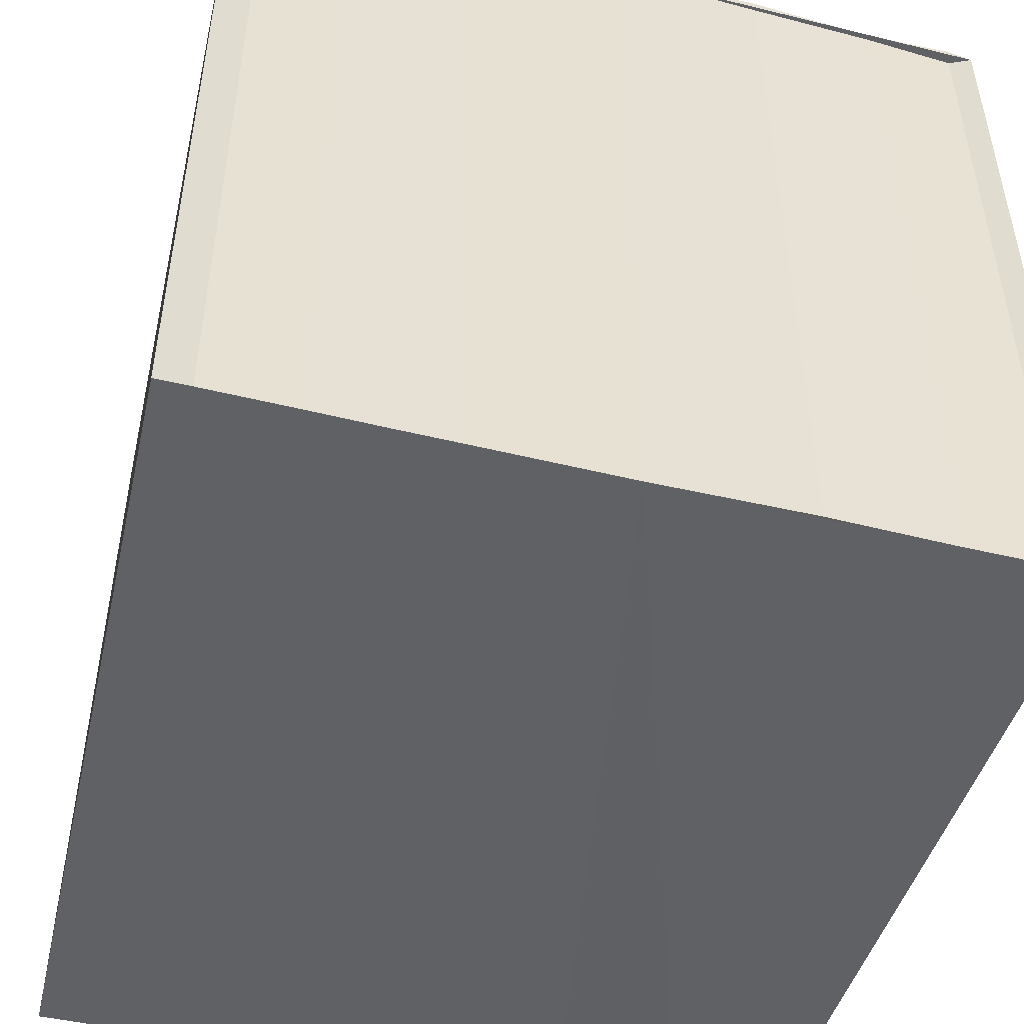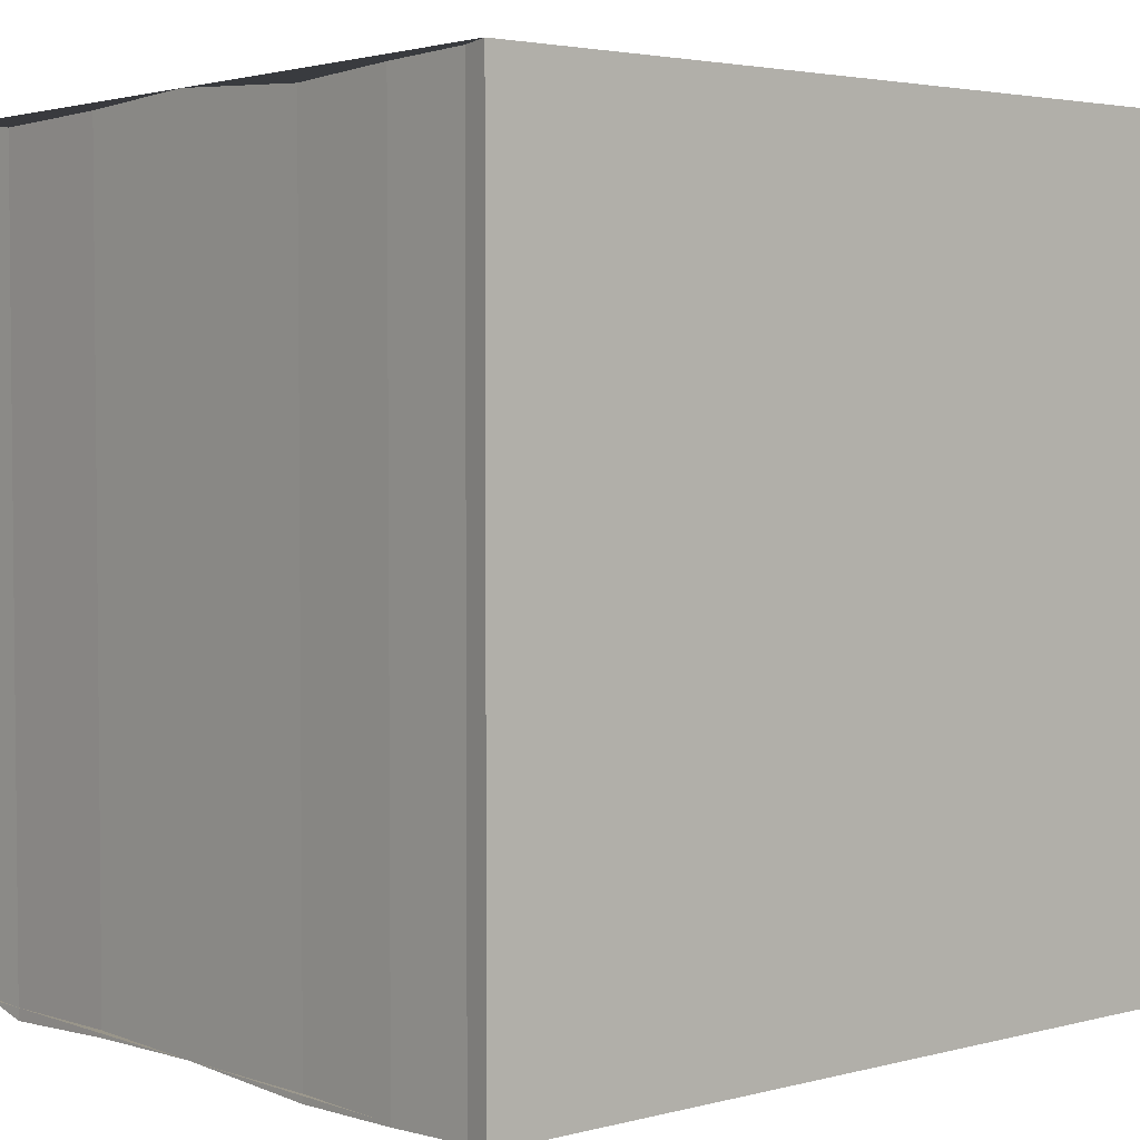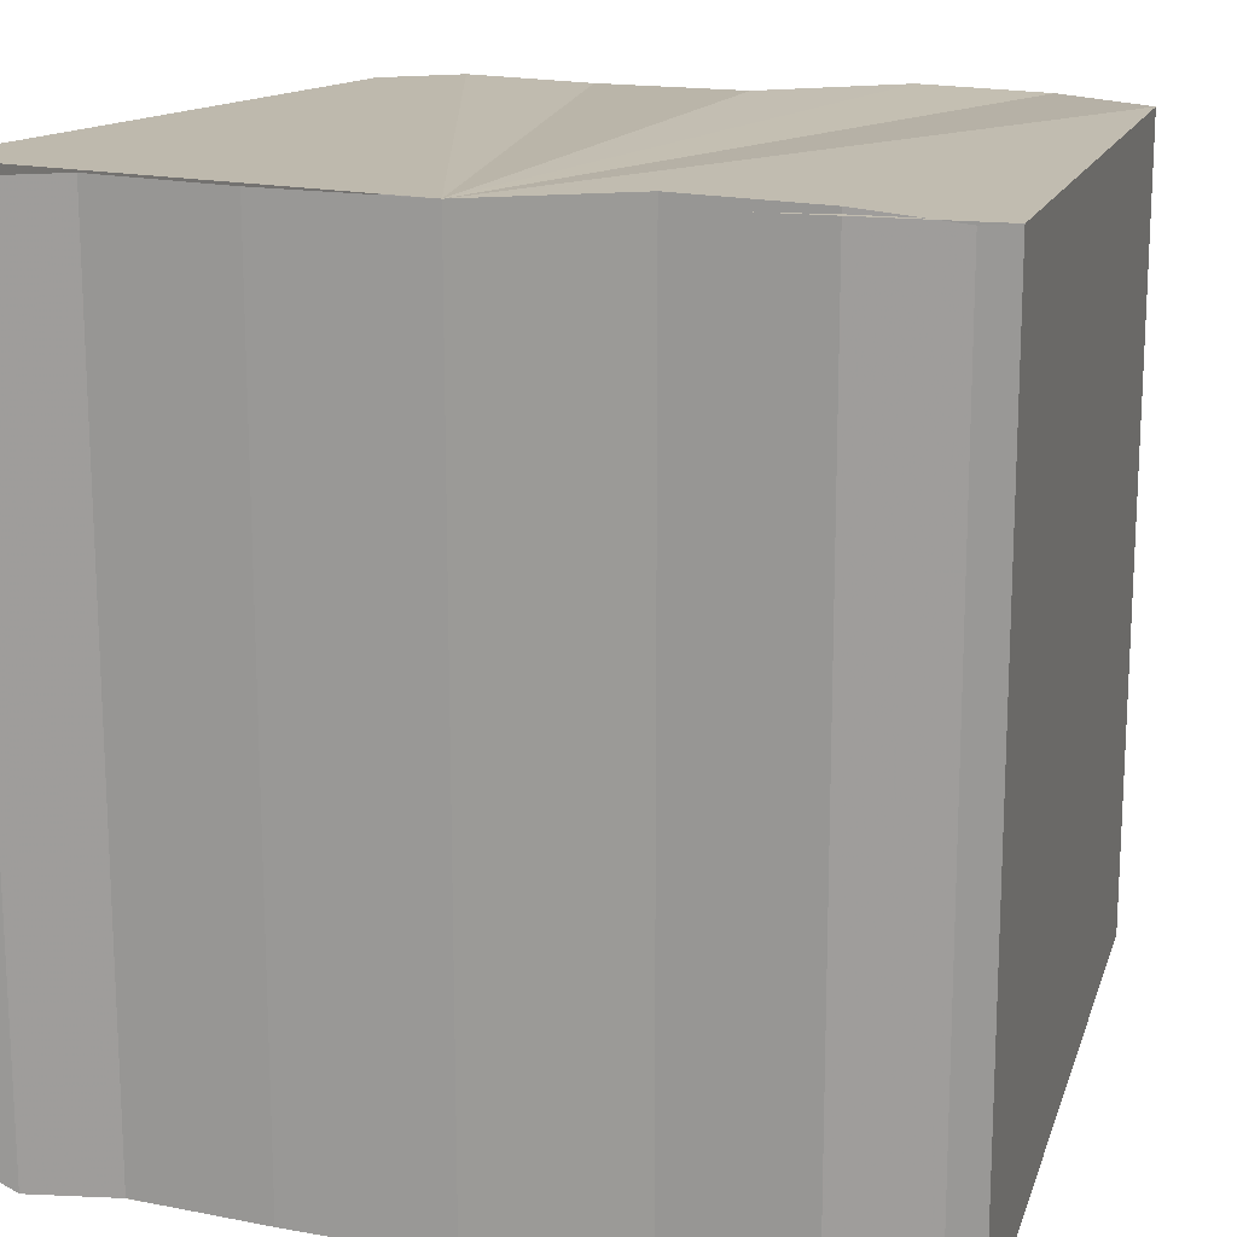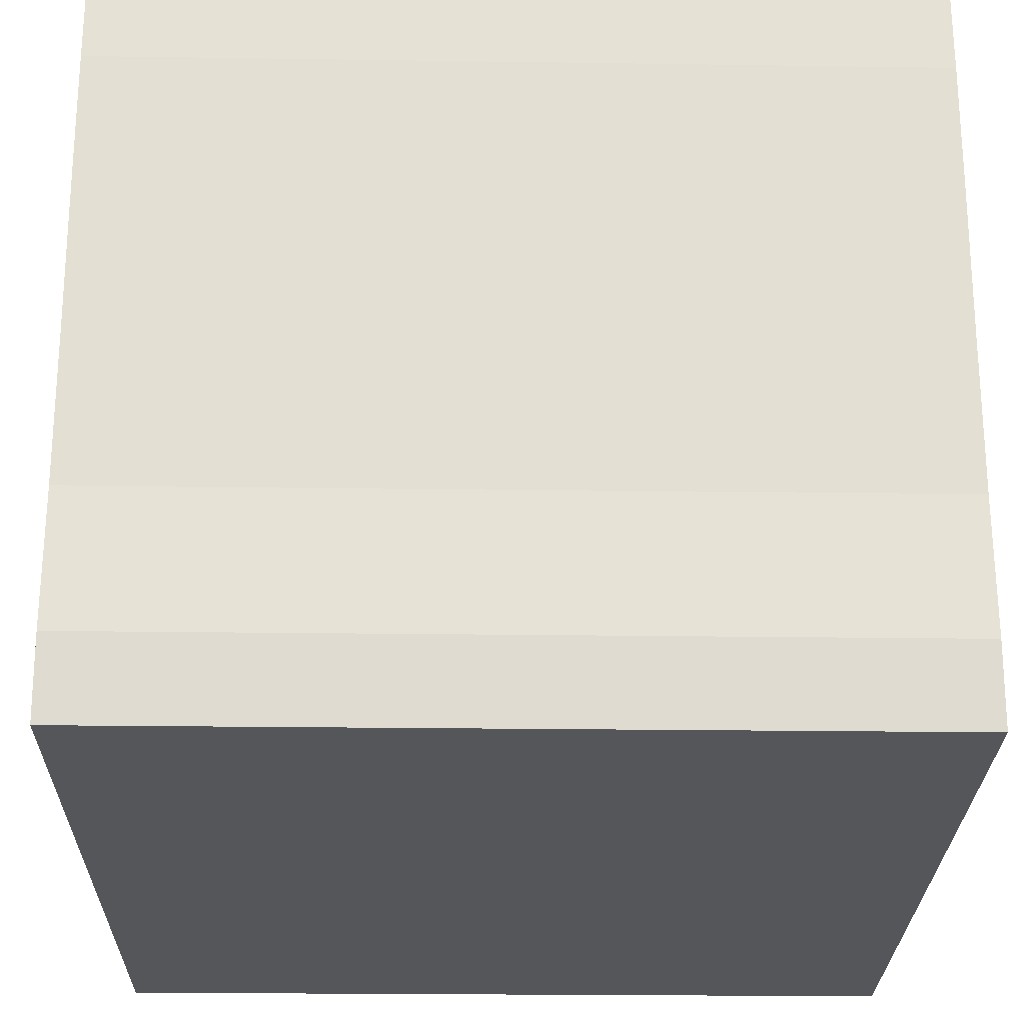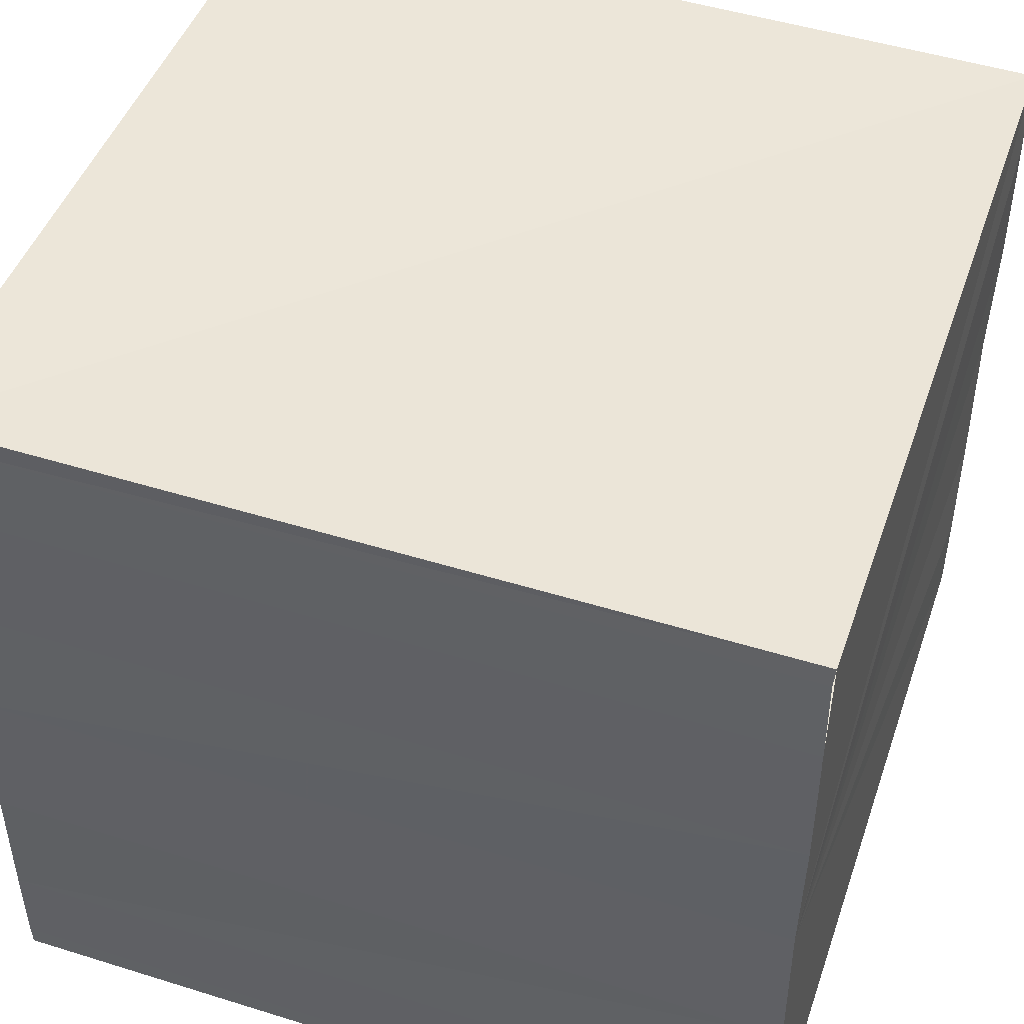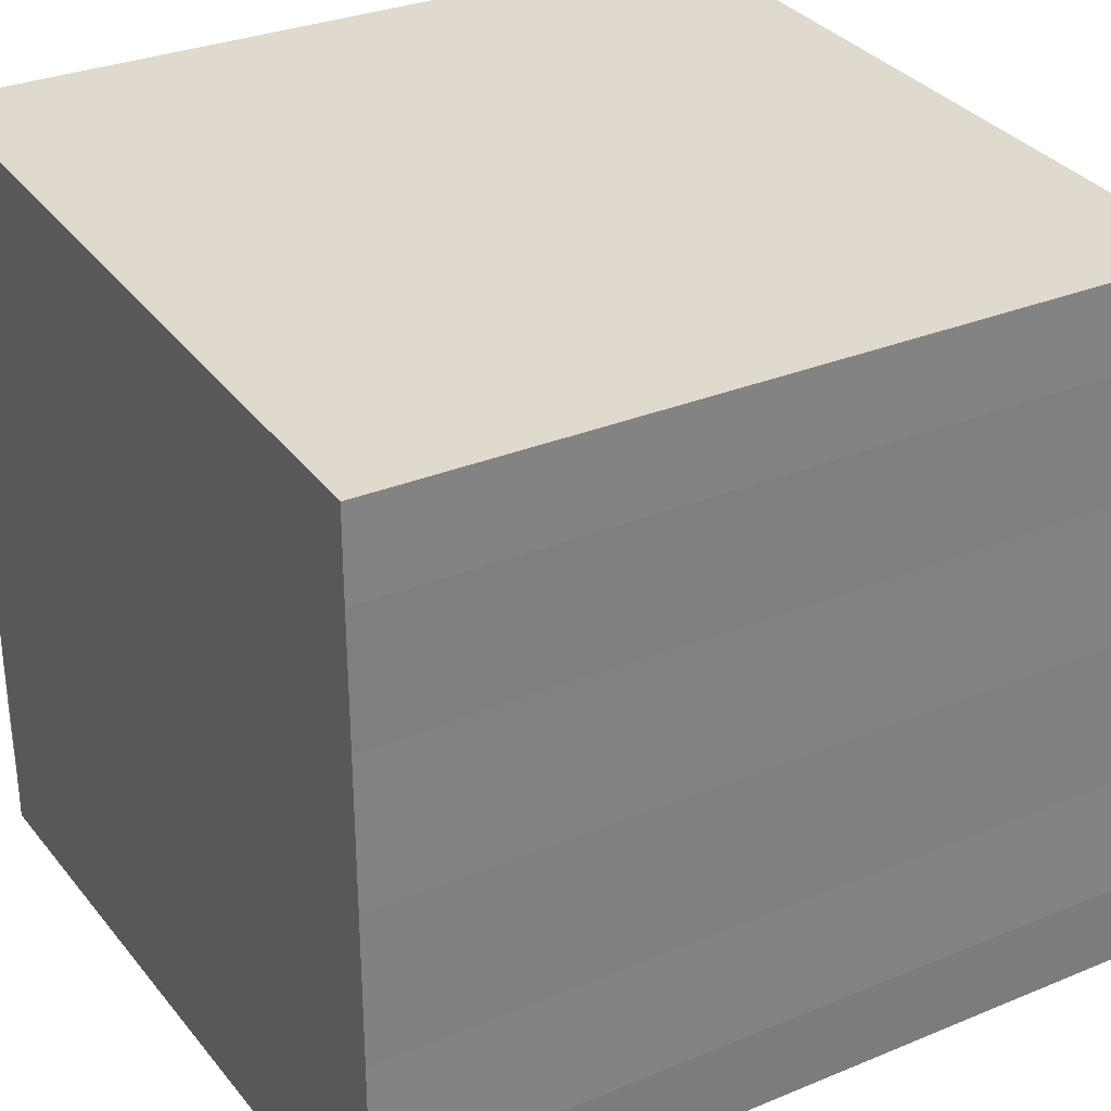
<metadata>
{"format":"obj","ext":"obj","renderer":"f3d","projection":"perspective","resolution":1024,"background":"white","views":[{"elev":-48.7,"azim":-105.2,"up":"+Y"},{"elev":2.9,"azim":-39.3,"up":"+Y"},{"elev":15.7,"azim":-72.5,"up":"+Y"},{"elev":-23.3,"azim":88.5,"up":"+Z"},{"elev":48.4,"azim":-70.8,"up":"+Z"},{"elev":30.9,"azim":59.0,"up":"+Z"}]}
</metadata>
<code>
o 9146
v 2231 1889 13.94
v 2231 1889 13.93
v 2231 1889 13.94
v 2231 1889 13.93
v 2231 1889 13.93
v 2231 1889 13.93
v 2231 1889 13.93
v 2231 1889 13.94
v 2231 1889 13.94
v 2231 1889 13.94
v 2231 1889 13.94
v 2231 1889 13.94
v 2231 1889 13.94
v 2231 1889 13.94
v 2231 1889 13.94
v 2231 1889 13.94
v 2231 1889 13.94
v 2231 1889 13.94
v 2231 1889 13.94
v 2231 1889 13.93
v 2231 1889 13.93
v 2231 1889 13.93
v 2231 1889 13.93
v 2231 1889 13.93
v 2231 1889 13.93
v 2231 1889 13.94
v 2231 1889 13.93
v 2231 1889 13.93
v 2231 1889 13.93
v 2231 1889 13.93
v 2231 1889 13.93
v 2231 1889 13.93
v 2231 1889 13.93
v 2231 1889 13.94
v 2231 1889 13.94
v 2231 1889 13.94
v 2231 1889 13.94
v 2231 1889 13.94
v 2231 1889 13.94
v 2231 1889 13.94
v 2231 1889 13.94
v 2231 1889 13.94
v 2231 1889 13.94
v 2231 1889 13.94
v 2231 1889 13.94
v 2231 1889 13.94
v 2231 1889 13.94
v 2231 1889 13.94
v 2231 1889 13.94
v 2231 1889 13.94
v 2231 1889 13.94
v 2231 1889 13.94
v 2231 1889 13.94
v 2231 1889 13.94
v 2231 1889 13.94
v 2231 1889 13.93
v 2231 1889 13.93
v 2231 1889 13.93
v 2231 1889 13.93
v 2231 1889 13.93
v 2231 1889 13.93
v 2231 1889 13.93
v 2231 1889 13.93
v 2231 1889 13.93
v 2231 1889 13.93
v 2231 1889 13.93
v 2231 1889 13.93
v 2231 1889 13.93
f 1 2 3
f 2 4 5
f 4 6 7
f 8 1 9
f 10 8 11
f 12 10 13
f 13 14 15
f 15 16 17
f 17 18 19
f 19 20 21
f 21 22 23
f 23 24 25
f 26 24 27
f 26 28 24
f 29 28 30
f 31 32 29
f 26 27 33
f 26 33 34
f 26 34 35
f 26 35 36
f 26 36 37
f 26 37 38
f 39 37 40
f 41 42 39
f 43 38 44
f 45 46 43
f 47 45 43
f 48 45 47
f 49 48 47
f 50 48 49
f 51 50 49
f 26 50 51
f 51 44 52
f 51 52 53
f 51 53 54
f 51 54 55
f 51 55 56
f 51 56 57
f 51 57 58
f 51 58 59
f 60 26 51
f 61 26 60
f 62 61 60
f 63 61 62
f 64 63 62
f 65 63 64
f 66 65 64
f 67 65 68

</code>
